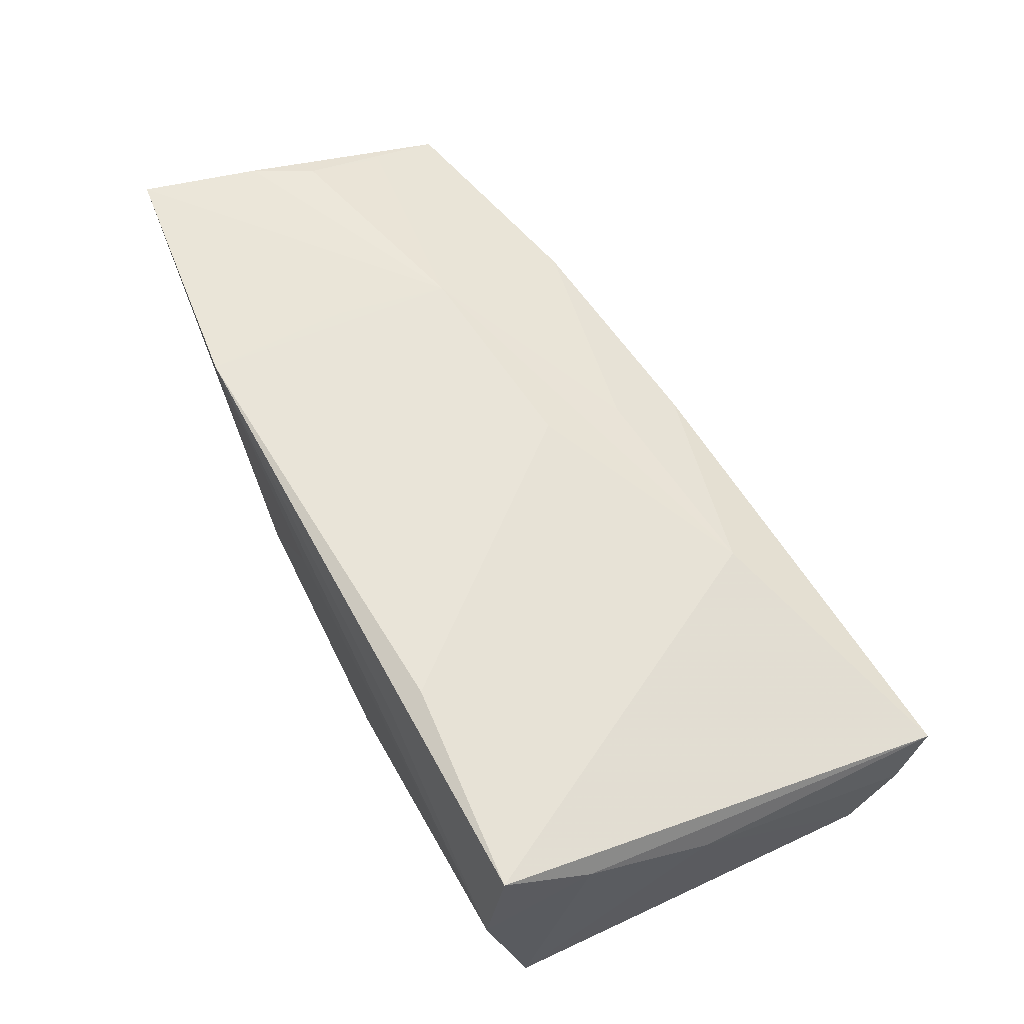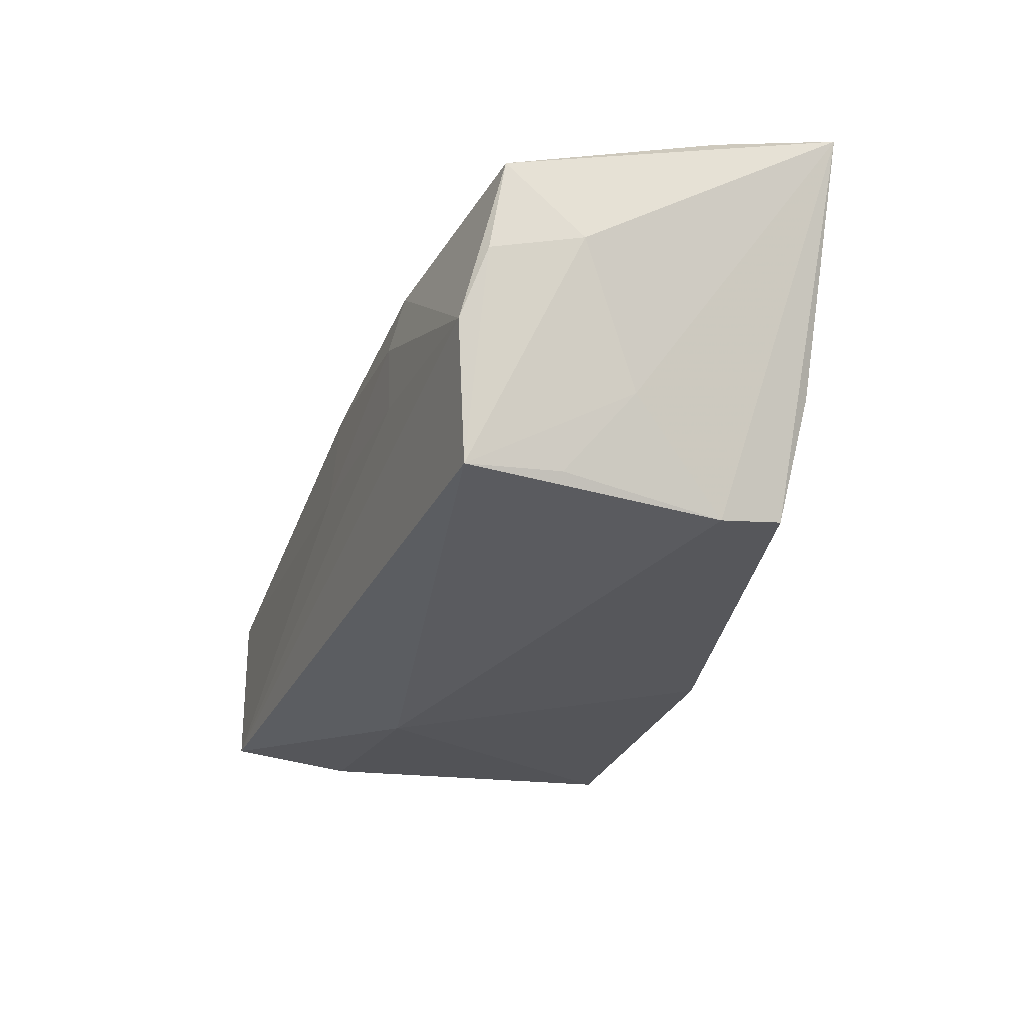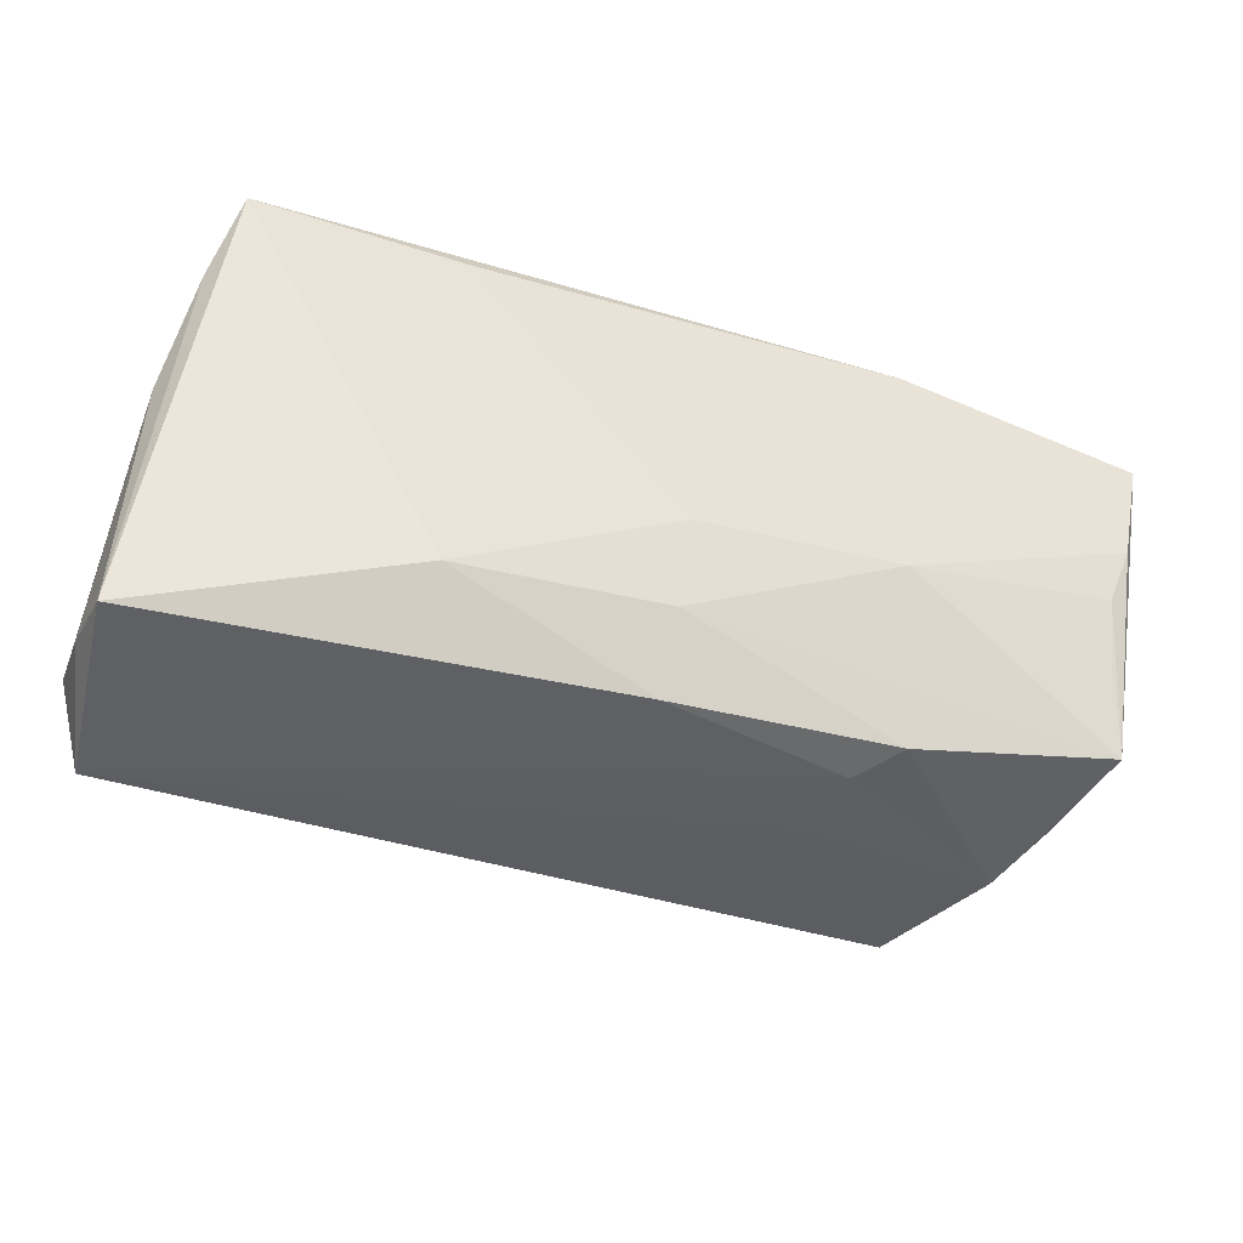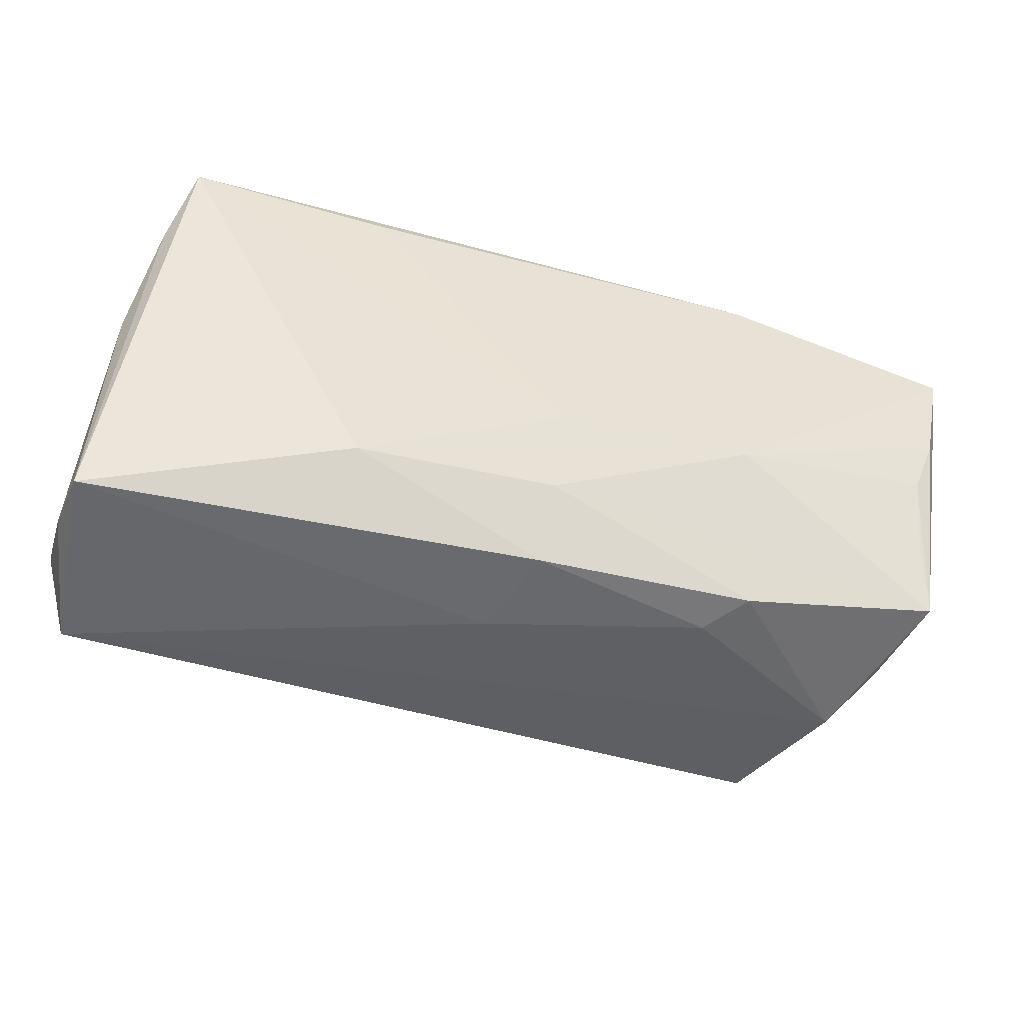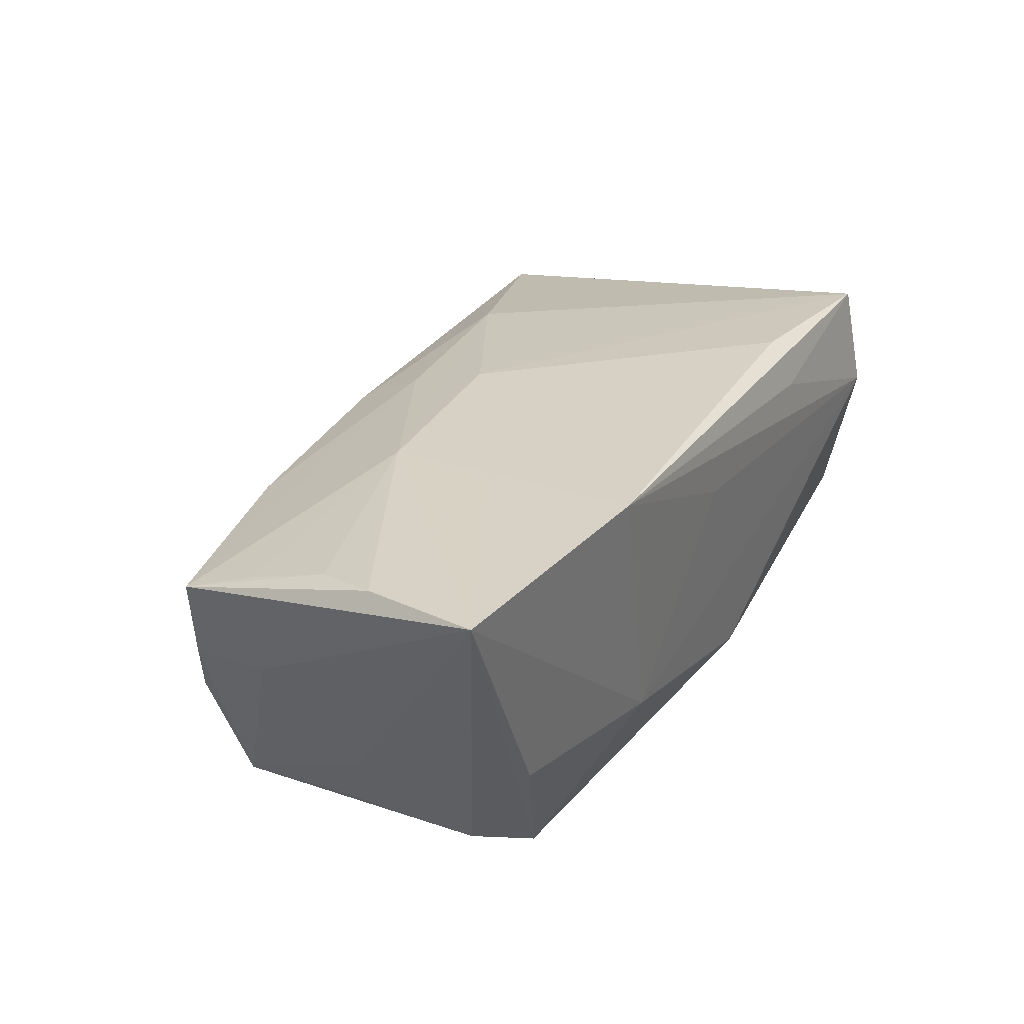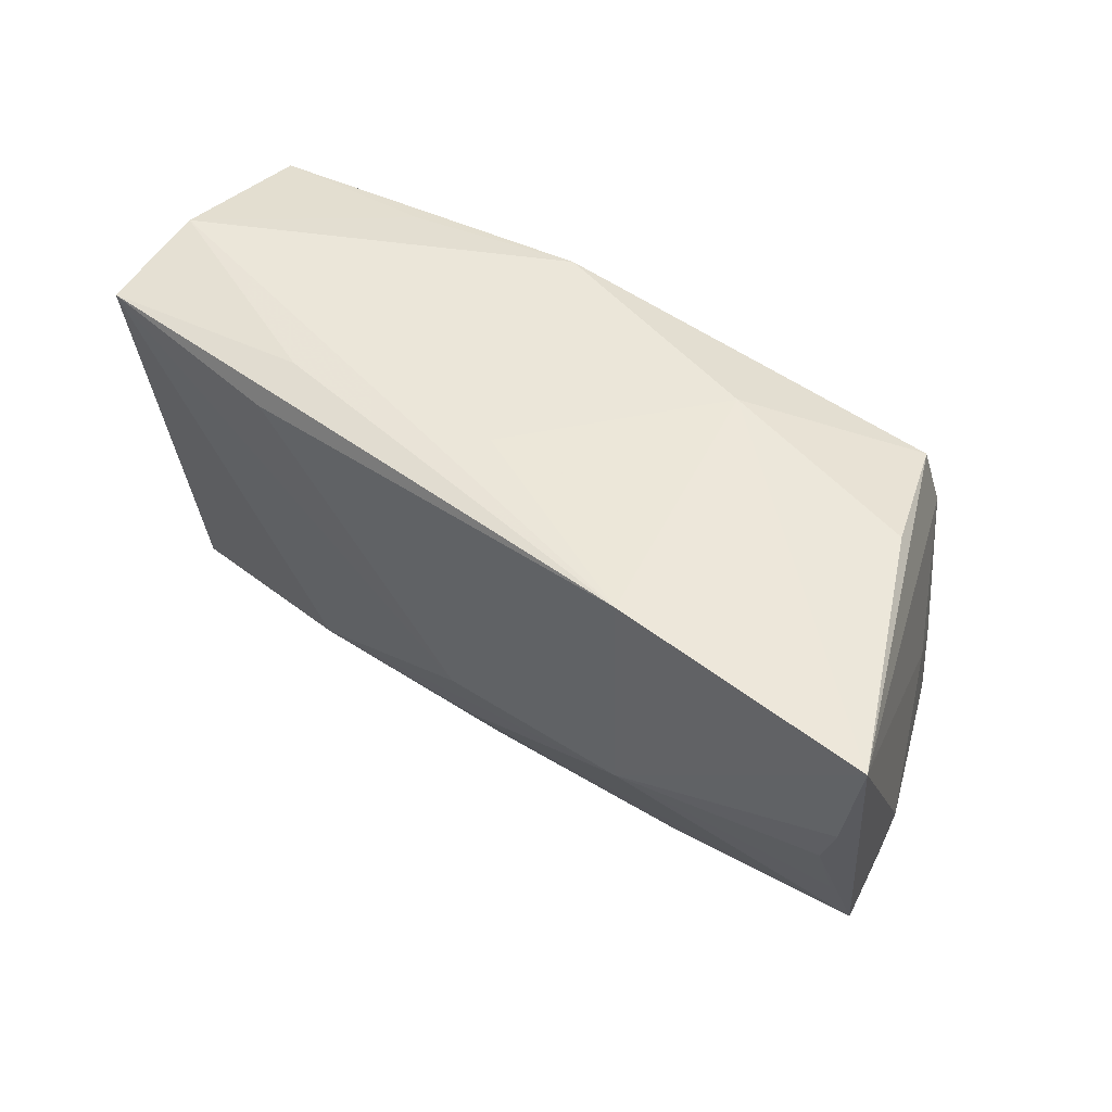
<metadata>
{"format":"obj","ext":"obj","renderer":"f3d","projection":"perspective","resolution":1024,"background":"white","views":[{"elev":62.0,"azim":-117.1,"up":"+Z"},{"elev":-33.2,"azim":76.4,"up":"+Z"},{"elev":-49.1,"azim":-22.5,"up":"+Y"},{"elev":-53.3,"azim":-20.4,"up":"+Y"},{"elev":30.8,"azim":119.7,"up":"+Z"},{"elev":48.3,"azim":38.0,"up":"+Y"}]}
</metadata>
<code>
v 0.05298 -0.007998 0.01612
v 0.05508 0.009112 0.02109
v -0.05144 -0.03246 0.00765
v -0.02895 0.02372 -0.01354
v -0.04745 0.02349 0.01828
v 0.03847 0.0201 -0.02045
v 0.02524 -0.02442 0.006469
v -0.0496 0.01353 0.01402
v 0.04656 0.0006498 -0.0111
v 0.0438 0.02249 -0.006176
v 0.002287 -0.02684 0.01111
v -0.008445 0.02477 -0.01767
v -0.04793 -0.03234 -0.01464
v 0.02877 0.008345 0.02124
v -0.05141 -0.001223 0.008963
v 0.04274 -0.007035 -0.02049
v 0.05196 -0.01772 0.00224
v 0.02778 0.02605 0.02241
v 0.05766 0.02329 0.02241
v 0.05443 -0.0164 0.01301
v -0.02187 -0.02127 0.01512
v 0.0537 -0.006939 0.004383
v -0.0006336 -0.02742 0.0002494
v -0.02389 -0.02952 0.009469
v 0.04305 -0.01831 -0.02143
v -0.02347 -0.01315 -0.02051
v -0.02303 0.02192 0.02046
v -0.04721 -0.01737 -0.01655
v 0.02473 -0.02395 -0.001976
v -0.02184 0.02551 0.01555
v 0.02938 -0.02328 0.01152
v 0.03995 0.01231 -0.02227
v -0.05155 -0.02444 -0.01071
v 0.0483 -0.02031 -0.005623
v 0.003225 0.02605 0.01185
v 0.002416 -0.01818 0.016
v 0.002611 -0.008209 0.01938
v 0.01988 0.02503 -0.01034
v -0.04955 0.02168 -0.01341
v 0.02684 -0.005271 0.02029
v -0.04776 0.02605 0.005399
v -0.05191 -0.02931 -0.0009663
v 0.05265 0.001683 0.01946
f 41 5 30
f 41 39 8
f 8 5 41
f 3 5 8
f 33 13 42
f 42 13 3
f 25 13 26
f 19 20 22
f 41 38 12
f 12 26 39
f 10 38 19
f 35 38 41
f 5 37 27
f 21 5 3
f 21 37 5
f 2 20 19
f 3 8 15
f 15 42 3
f 15 8 39
f 15 39 33
f 33 42 15
f 39 26 28
f 28 26 13
f 33 39 28
f 28 13 33
f 34 13 25
f 34 29 13
f 29 34 7
f 4 39 41
f 41 12 4
f 4 12 39
f 19 22 9
f 9 22 25
f 6 12 38
f 38 10 6
f 6 10 19
f 5 27 18
f 18 30 5
f 18 27 37
f 19 38 18
f 38 35 18
f 41 30 18
f 18 35 41
f 37 21 40
f 40 2 19
f 40 18 37
f 25 22 17
f 17 34 25
f 17 22 20
f 20 34 17
f 26 12 32
f 12 6 32
f 25 26 32
f 19 9 32
f 32 6 19
f 24 21 3
f 3 11 24
f 24 11 21
f 7 11 23
f 13 29 23
f 29 7 23
f 3 13 23
f 23 11 3
f 20 2 43
f 2 40 43
f 21 11 36
f 36 40 21
f 20 40 36
f 19 18 14
f 14 40 19
f 18 40 14
f 16 9 25
f 25 32 16
f 16 32 9
f 1 40 20
f 20 43 1
f 1 43 40
f 20 36 31
f 31 36 11
f 31 11 7
f 31 34 20
f 31 7 34

</code>
